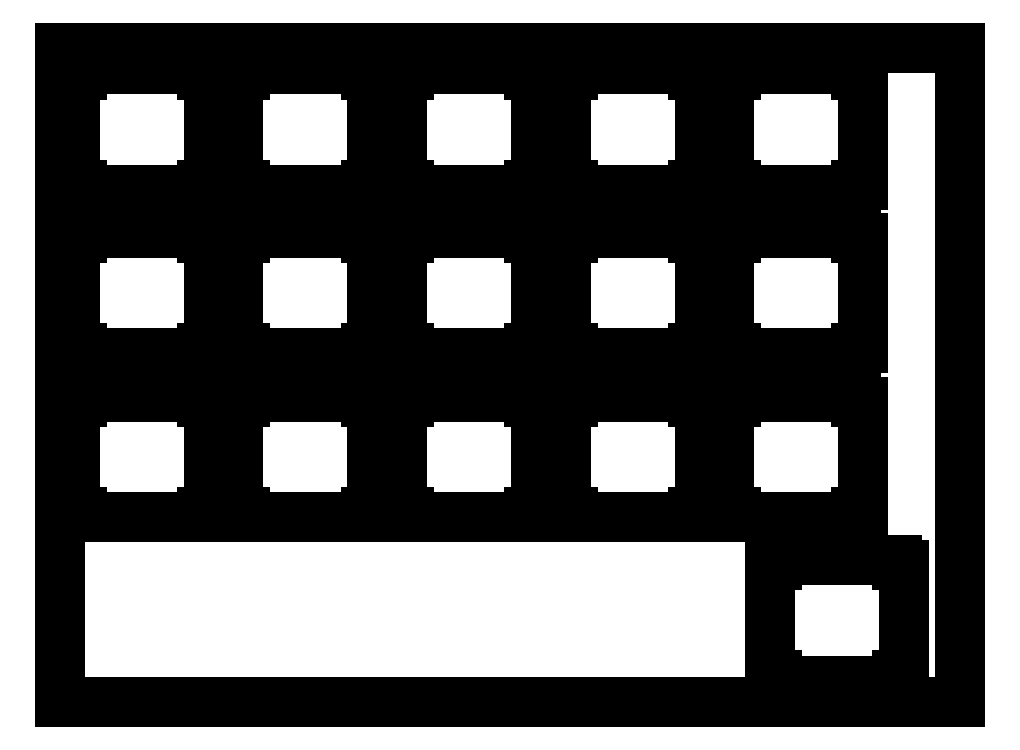
<metadata>
{"format":"dxf","ext":"dxf","renderer":"ezdxf+matplotlib","layout":"modelspace","background":"white","min_lineweight":24,"dpi":150}
</metadata>
<code>
0
SECTION
2
ENTITIES
0
LINE
8
0
10
0.09508
20
76.46
30
0
11
104.9
21
76.46
31
0
0
LINE
8
0
10
104.9
20
76.46
30
0
11
104.9
21
0.2577
31
0
0
LINE
8
0
10
104.9
20
0.2577
30
0
11
0.09508
21
0.2577
31
0
0
LINE
8
0
10
0.09508
20
0.2577
30
0
11
0.09508
21
76.46
31
0
0
LINE
8
0
10
83.58
20
16.78
30
0
11
83.58
21
16.18
31
0
0
LINE
8
0
10
83.58
20
16.18
30
0
11
82.78
21
16.18
31
0
0
LINE
8
0
10
82.78
20
16.18
30
0
11
82.78
21
3.383
31
0
0
LINE
8
0
10
82.78
20
3.383
30
0
11
83.58
21
3.383
31
0
0
LINE
8
0
10
83.58
20
3.383
30
0
11
83.58
21
2.784
31
0
0
LINE
8
0
10
83.58
20
2.784
30
0
11
97.58
21
2.784
31
0
0
LINE
8
0
10
97.58
20
2.784
30
0
11
97.58
21
3.383
31
0
0
LINE
8
0
10
97.58
20
3.383
30
0
11
98.38
21
3.383
31
0
0
LINE
8
0
10
98.38
20
3.383
30
0
11
98.38
21
16.18
31
0
0
LINE
8
0
10
98.38
20
16.18
30
0
11
97.58
21
16.18
31
0
0
LINE
8
0
10
97.58
20
16.18
30
0
11
97.58
21
16.78
31
0
0
LINE
8
0
10
97.58
20
16.78
30
0
11
83.58
21
16.78
31
0
0
LINE
8
0
10
78.82
20
35.83
30
0
11
78.82
21
35.23
31
0
0
LINE
8
0
10
78.82
20
35.23
30
0
11
78.02
21
35.23
31
0
0
LINE
8
0
10
78.02
20
35.23
30
0
11
78.02
21
22.43
31
0
0
LINE
8
0
10
78.02
20
22.43
30
0
11
78.82
21
22.43
31
0
0
LINE
8
0
10
78.82
20
22.43
30
0
11
78.82
21
21.83
31
0
0
LINE
8
0
10
78.82
20
21.83
30
0
11
92.82
21
21.83
31
0
0
LINE
8
0
10
92.82
20
21.83
30
0
11
92.82
21
22.43
31
0
0
LINE
8
0
10
92.82
20
22.43
30
0
11
93.62
21
22.43
31
0
0
LINE
8
0
10
93.62
20
22.43
30
0
11
93.62
21
35.23
31
0
0
LINE
8
0
10
93.62
20
35.23
30
0
11
92.82
21
35.23
31
0
0
LINE
8
0
10
92.82
20
35.23
30
0
11
92.82
21
35.83
31
0
0
LINE
8
0
10
92.82
20
35.83
30
0
11
78.82
21
35.83
31
0
0
LINE
8
0
10
59.77
20
35.83
30
0
11
59.77
21
35.23
31
0
0
LINE
8
0
10
59.77
20
35.23
30
0
11
58.97
21
35.23
31
0
0
LINE
8
0
10
58.97
20
35.23
30
0
11
58.97
21
22.43
31
0
0
LINE
8
0
10
58.97
20
22.43
30
0
11
59.77
21
22.43
31
0
0
LINE
8
0
10
59.77
20
22.43
30
0
11
59.77
21
21.83
31
0
0
LINE
8
0
10
59.77
20
21.83
30
0
11
73.77
21
21.83
31
0
0
LINE
8
0
10
73.77
20
21.83
30
0
11
73.77
21
22.43
31
0
0
LINE
8
0
10
73.77
20
22.43
30
0
11
74.57
21
22.43
31
0
0
LINE
8
0
10
74.57
20
22.43
30
0
11
74.57
21
35.23
31
0
0
LINE
8
0
10
74.57
20
35.23
30
0
11
73.77
21
35.23
31
0
0
LINE
8
0
10
73.77
20
35.23
30
0
11
73.77
21
35.83
31
0
0
LINE
8
0
10
73.77
20
35.83
30
0
11
59.77
21
35.83
31
0
0
LINE
8
0
10
40.72
20
35.83
30
0
11
40.72
21
35.23
31
0
0
LINE
8
0
10
40.72
20
35.23
30
0
11
39.92
21
35.23
31
0
0
LINE
8
0
10
39.92
20
35.23
30
0
11
39.92
21
22.43
31
0
0
LINE
8
0
10
39.92
20
22.43
30
0
11
40.72
21
22.43
31
0
0
LINE
8
0
10
40.72
20
22.43
30
0
11
40.72
21
21.83
31
0
0
LINE
8
0
10
40.72
20
21.83
30
0
11
54.72
21
21.83
31
0
0
LINE
8
0
10
54.72
20
21.83
30
0
11
54.72
21
22.43
31
0
0
LINE
8
0
10
54.72
20
22.43
30
0
11
55.52
21
22.43
31
0
0
LINE
8
0
10
55.52
20
22.43
30
0
11
55.52
21
35.23
31
0
0
LINE
8
0
10
55.52
20
35.23
30
0
11
54.72
21
35.23
31
0
0
LINE
8
0
10
54.72
20
35.23
30
0
11
54.72
21
35.83
31
0
0
LINE
8
0
10
54.72
20
35.83
30
0
11
40.72
21
35.83
31
0
0
LINE
8
0
10
21.67
20
35.83
30
0
11
21.67
21
35.23
31
0
0
LINE
8
0
10
21.67
20
35.23
30
0
11
20.87
21
35.23
31
0
0
LINE
8
0
10
20.87
20
35.23
30
0
11
20.87
21
22.43
31
0
0
LINE
8
0
10
20.87
20
22.43
30
0
11
21.67
21
22.43
31
0
0
LINE
8
0
10
21.67
20
22.43
30
0
11
21.67
21
21.83
31
0
0
LINE
8
0
10
21.67
20
21.83
30
0
11
35.67
21
21.83
31
0
0
LINE
8
0
10
35.67
20
21.83
30
0
11
35.67
21
22.43
31
0
0
LINE
8
0
10
35.67
20
22.43
30
0
11
36.47
21
22.43
31
0
0
LINE
8
0
10
36.47
20
22.43
30
0
11
36.47
21
35.23
31
0
0
LINE
8
0
10
36.47
20
35.23
30
0
11
35.67
21
35.23
31
0
0
LINE
8
0
10
35.67
20
35.23
30
0
11
35.67
21
35.83
31
0
0
LINE
8
0
10
35.67
20
35.83
30
0
11
21.67
21
35.83
31
0
0
LINE
8
0
10
2.62
20
35.83
30
0
11
2.62
21
35.23
31
0
0
LINE
8
0
10
2.62
20
35.23
30
0
11
1.819
21
35.23
31
0
0
LINE
8
0
10
1.819
20
35.23
30
0
11
1.819
21
22.43
31
0
0
LINE
8
0
10
1.819
20
22.43
30
0
11
2.62
21
22.43
31
0
0
LINE
8
0
10
2.62
20
22.43
30
0
11
2.62
21
21.83
31
0
0
LINE
8
0
10
2.62
20
21.83
30
0
11
16.62
21
21.83
31
0
0
LINE
8
0
10
16.62
20
21.83
30
0
11
16.62
21
22.43
31
0
0
LINE
8
0
10
16.62
20
22.43
30
0
11
17.42
21
22.43
31
0
0
LINE
8
0
10
17.42
20
22.43
30
0
11
17.42
21
35.23
31
0
0
LINE
8
0
10
17.42
20
35.23
30
0
11
16.62
21
35.23
31
0
0
LINE
8
0
10
16.62
20
35.23
30
0
11
16.62
21
35.83
31
0
0
LINE
8
0
10
16.62
20
35.83
30
0
11
2.62
21
35.83
31
0
0
LINE
8
0
10
78.82
20
54.88
30
0
11
78.82
21
54.28
31
0
0
LINE
8
0
10
78.82
20
54.28
30
0
11
78.02
21
54.28
31
0
0
LINE
8
0
10
78.02
20
54.28
30
0
11
78.02
21
41.48
31
0
0
LINE
8
0
10
78.02
20
41.48
30
0
11
78.82
21
41.48
31
0
0
LINE
8
0
10
78.82
20
41.48
30
0
11
78.82
21
40.88
31
0
0
LINE
8
0
10
78.82
20
40.88
30
0
11
92.82
21
40.88
31
0
0
LINE
8
0
10
92.82
20
40.88
30
0
11
92.82
21
41.48
31
0
0
LINE
8
0
10
92.82
20
41.48
30
0
11
93.62
21
41.48
31
0
0
LINE
8
0
10
93.62
20
41.48
30
0
11
93.62
21
54.28
31
0
0
LINE
8
0
10
93.62
20
54.28
30
0
11
92.82
21
54.28
31
0
0
LINE
8
0
10
92.82
20
54.28
30
0
11
92.82
21
54.88
31
0
0
LINE
8
0
10
92.82
20
54.88
30
0
11
78.82
21
54.88
31
0
0
LINE
8
0
10
59.77
20
54.88
30
0
11
59.77
21
54.28
31
0
0
LINE
8
0
10
59.77
20
54.28
30
0
11
58.97
21
54.28
31
0
0
LINE
8
0
10
58.97
20
54.28
30
0
11
58.97
21
41.48
31
0
0
LINE
8
0
10
58.97
20
41.48
30
0
11
59.77
21
41.48
31
0
0
LINE
8
0
10
59.77
20
41.48
30
0
11
59.77
21
40.88
31
0
0
LINE
8
0
10
59.77
20
40.88
30
0
11
73.77
21
40.88
31
0
0
LINE
8
0
10
73.77
20
40.88
30
0
11
73.77
21
41.48
31
0
0
LINE
8
0
10
73.77
20
41.48
30
0
11
74.57
21
41.48
31
0
0
LINE
8
0
10
74.57
20
41.48
30
0
11
74.57
21
54.28
31
0
0
LINE
8
0
10
74.57
20
54.28
30
0
11
73.77
21
54.28
31
0
0
LINE
8
0
10
73.77
20
54.28
30
0
11
73.77
21
54.88
31
0
0
LINE
8
0
10
73.77
20
54.88
30
0
11
59.77
21
54.88
31
0
0
LINE
8
0
10
40.72
20
54.88
30
0
11
40.72
21
54.28
31
0
0
LINE
8
0
10
40.72
20
54.28
30
0
11
39.92
21
54.28
31
0
0
LINE
8
0
10
39.92
20
54.28
30
0
11
39.92
21
41.48
31
0
0
LINE
8
0
10
39.92
20
41.48
30
0
11
40.72
21
41.48
31
0
0
LINE
8
0
10
40.72
20
41.48
30
0
11
40.72
21
40.88
31
0
0
LINE
8
0
10
40.72
20
40.88
30
0
11
54.72
21
40.88
31
0
0
LINE
8
0
10
54.72
20
40.88
30
0
11
54.72
21
41.48
31
0
0
LINE
8
0
10
54.72
20
41.48
30
0
11
55.52
21
41.48
31
0
0
LINE
8
0
10
55.52
20
41.48
30
0
11
55.52
21
54.28
31
0
0
LINE
8
0
10
55.52
20
54.28
30
0
11
54.72
21
54.28
31
0
0
LINE
8
0
10
54.72
20
54.28
30
0
11
54.72
21
54.88
31
0
0
LINE
8
0
10
54.72
20
54.88
30
0
11
40.72
21
54.88
31
0
0
LINE
8
0
10
21.67
20
54.88
30
0
11
21.67
21
54.28
31
0
0
LINE
8
0
10
21.67
20
54.28
30
0
11
20.87
21
54.28
31
0
0
LINE
8
0
10
20.87
20
54.28
30
0
11
20.87
21
41.48
31
0
0
LINE
8
0
10
20.87
20
41.48
30
0
11
21.67
21
41.48
31
0
0
LINE
8
0
10
21.67
20
41.48
30
0
11
21.67
21
40.88
31
0
0
LINE
8
0
10
21.67
20
40.88
30
0
11
35.67
21
40.88
31
0
0
LINE
8
0
10
35.67
20
40.88
30
0
11
35.67
21
41.48
31
0
0
LINE
8
0
10
35.67
20
41.48
30
0
11
36.47
21
41.48
31
0
0
LINE
8
0
10
36.47
20
41.48
30
0
11
36.47
21
54.28
31
0
0
LINE
8
0
10
36.47
20
54.28
30
0
11
35.67
21
54.28
31
0
0
LINE
8
0
10
35.67
20
54.28
30
0
11
35.67
21
54.88
31
0
0
LINE
8
0
10
35.67
20
54.88
30
0
11
21.67
21
54.88
31
0
0
LINE
8
0
10
2.62
20
54.88
30
0
11
2.62
21
54.28
31
0
0
LINE
8
0
10
2.62
20
54.28
30
0
11
1.819
21
54.28
31
0
0
LINE
8
0
10
1.819
20
54.28
30
0
11
1.819
21
41.48
31
0
0
LINE
8
0
10
1.819
20
41.48
30
0
11
2.62
21
41.48
31
0
0
LINE
8
0
10
2.62
20
41.48
30
0
11
2.62
21
40.88
31
0
0
LINE
8
0
10
2.62
20
40.88
30
0
11
16.62
21
40.88
31
0
0
LINE
8
0
10
16.62
20
40.88
30
0
11
16.62
21
41.48
31
0
0
LINE
8
0
10
16.62
20
41.48
30
0
11
17.42
21
41.48
31
0
0
LINE
8
0
10
17.42
20
41.48
30
0
11
17.42
21
54.28
31
0
0
LINE
8
0
10
17.42
20
54.28
30
0
11
16.62
21
54.28
31
0
0
LINE
8
0
10
16.62
20
54.28
30
0
11
16.62
21
54.88
31
0
0
LINE
8
0
10
16.62
20
54.88
30
0
11
2.62
21
54.88
31
0
0
LINE
8
0
10
78.82
20
73.93
30
0
11
78.82
21
73.33
31
0
0
LINE
8
0
10
78.82
20
73.33
30
0
11
78.02
21
73.33
31
0
0
LINE
8
0
10
78.02
20
73.33
30
0
11
78.02
21
60.53
31
0
0
LINE
8
0
10
78.02
20
60.53
30
0
11
78.82
21
60.53
31
0
0
LINE
8
0
10
78.82
20
60.53
30
0
11
78.82
21
59.93
31
0
0
LINE
8
0
10
78.82
20
59.93
30
0
11
92.82
21
59.93
31
0
0
LINE
8
0
10
92.82
20
59.93
30
0
11
92.82
21
60.53
31
0
0
LINE
8
0
10
92.82
20
60.53
30
0
11
93.62
21
60.53
31
0
0
LINE
8
0
10
93.62
20
60.53
30
0
11
93.62
21
73.33
31
0
0
LINE
8
0
10
93.62
20
73.33
30
0
11
92.82
21
73.33
31
0
0
LINE
8
0
10
92.82
20
73.33
30
0
11
92.82
21
73.93
31
0
0
LINE
8
0
10
92.82
20
73.93
30
0
11
78.82
21
73.93
31
0
0
LINE
8
0
10
59.77
20
73.93
30
0
11
59.77
21
73.33
31
0
0
LINE
8
0
10
59.77
20
73.33
30
0
11
58.97
21
73.33
31
0
0
LINE
8
0
10
58.97
20
73.33
30
0
11
58.97
21
60.53
31
0
0
LINE
8
0
10
58.97
20
60.53
30
0
11
59.77
21
60.53
31
0
0
LINE
8
0
10
59.77
20
60.53
30
0
11
59.77
21
59.93
31
0
0
LINE
8
0
10
59.77
20
59.93
30
0
11
73.77
21
59.93
31
0
0
LINE
8
0
10
73.77
20
59.93
30
0
11
73.77
21
60.53
31
0
0
LINE
8
0
10
73.77
20
60.53
30
0
11
74.57
21
60.53
31
0
0
LINE
8
0
10
74.57
20
60.53
30
0
11
74.57
21
73.33
31
0
0
LINE
8
0
10
74.57
20
73.33
30
0
11
73.77
21
73.33
31
0
0
LINE
8
0
10
73.77
20
73.33
30
0
11
73.77
21
73.93
31
0
0
LINE
8
0
10
73.77
20
73.93
30
0
11
59.77
21
73.93
31
0
0
LINE
8
0
10
40.72
20
73.93
30
0
11
40.72
21
73.33
31
0
0
LINE
8
0
10
40.72
20
73.33
30
0
11
39.92
21
73.33
31
0
0
LINE
8
0
10
39.92
20
73.33
30
0
11
39.92
21
60.53
31
0
0
LINE
8
0
10
39.92
20
60.53
30
0
11
40.72
21
60.53
31
0
0
LINE
8
0
10
40.72
20
60.53
30
0
11
40.72
21
59.93
31
0
0
LINE
8
0
10
40.72
20
59.93
30
0
11
54.72
21
59.93
31
0
0
LINE
8
0
10
54.72
20
59.93
30
0
11
54.72
21
60.53
31
0
0
LINE
8
0
10
54.72
20
60.53
30
0
11
55.52
21
60.53
31
0
0
LINE
8
0
10
55.52
20
60.53
30
0
11
55.52
21
73.33
31
0
0
LINE
8
0
10
55.52
20
73.33
30
0
11
54.72
21
73.33
31
0
0
LINE
8
0
10
54.72
20
73.33
30
0
11
54.72
21
73.93
31
0
0
LINE
8
0
10
54.72
20
73.93
30
0
11
40.72
21
73.93
31
0
0
LINE
8
0
10
21.67
20
73.93
30
0
11
21.67
21
73.33
31
0
0
LINE
8
0
10
21.67
20
73.33
30
0
11
20.87
21
73.33
31
0
0
LINE
8
0
10
20.87
20
73.33
30
0
11
20.87
21
60.53
31
0
0
LINE
8
0
10
20.87
20
60.53
30
0
11
21.67
21
60.53
31
0
0
LINE
8
0
10
21.67
20
60.53
30
0
11
21.67
21
59.93
31
0
0
LINE
8
0
10
21.67
20
59.93
30
0
11
35.67
21
59.93
31
0
0
LINE
8
0
10
35.67
20
59.93
30
0
11
35.67
21
60.53
31
0
0
LINE
8
0
10
35.67
20
60.53
30
0
11
36.47
21
60.53
31
0
0
LINE
8
0
10
36.47
20
60.53
30
0
11
36.47
21
73.33
31
0
0
LINE
8
0
10
36.47
20
73.33
30
0
11
35.67
21
73.33
31
0
0
LINE
8
0
10
35.67
20
73.33
30
0
11
35.67
21
73.93
31
0
0
LINE
8
0
10
35.67
20
73.93
30
0
11
21.67
21
73.93
31
0
0
LINE
8
0
10
2.62
20
73.93
30
0
11
2.62
21
73.33
31
0
0
LINE
8
0
10
2.62
20
73.33
30
0
11
1.819
21
73.33
31
0
0
LINE
8
0
10
1.819
20
73.33
30
0
11
1.819
21
60.53
31
0
0
LINE
8
0
10
1.819
20
60.53
30
0
11
2.62
21
60.53
31
0
0
LINE
8
0
10
2.62
20
60.53
30
0
11
2.62
21
59.93
31
0
0
LINE
8
0
10
2.62
20
59.93
30
0
11
16.62
21
59.93
31
0
0
LINE
8
0
10
16.62
20
59.93
30
0
11
16.62
21
60.53
31
0
0
LINE
8
0
10
16.62
20
60.53
30
0
11
17.42
21
60.53
31
0
0
LINE
8
0
10
17.42
20
60.53
30
0
11
17.42
21
73.33
31
0
0
LINE
8
0
10
17.42
20
73.33
30
0
11
16.62
21
73.33
31
0
0
LINE
8
0
10
16.62
20
73.33
30
0
11
16.62
21
73.93
31
0
0
LINE
8
0
10
16.62
20
73.93
30
0
11
2.62
21
73.93
31
0
0
ENDSEC
0
EOF

</code>
